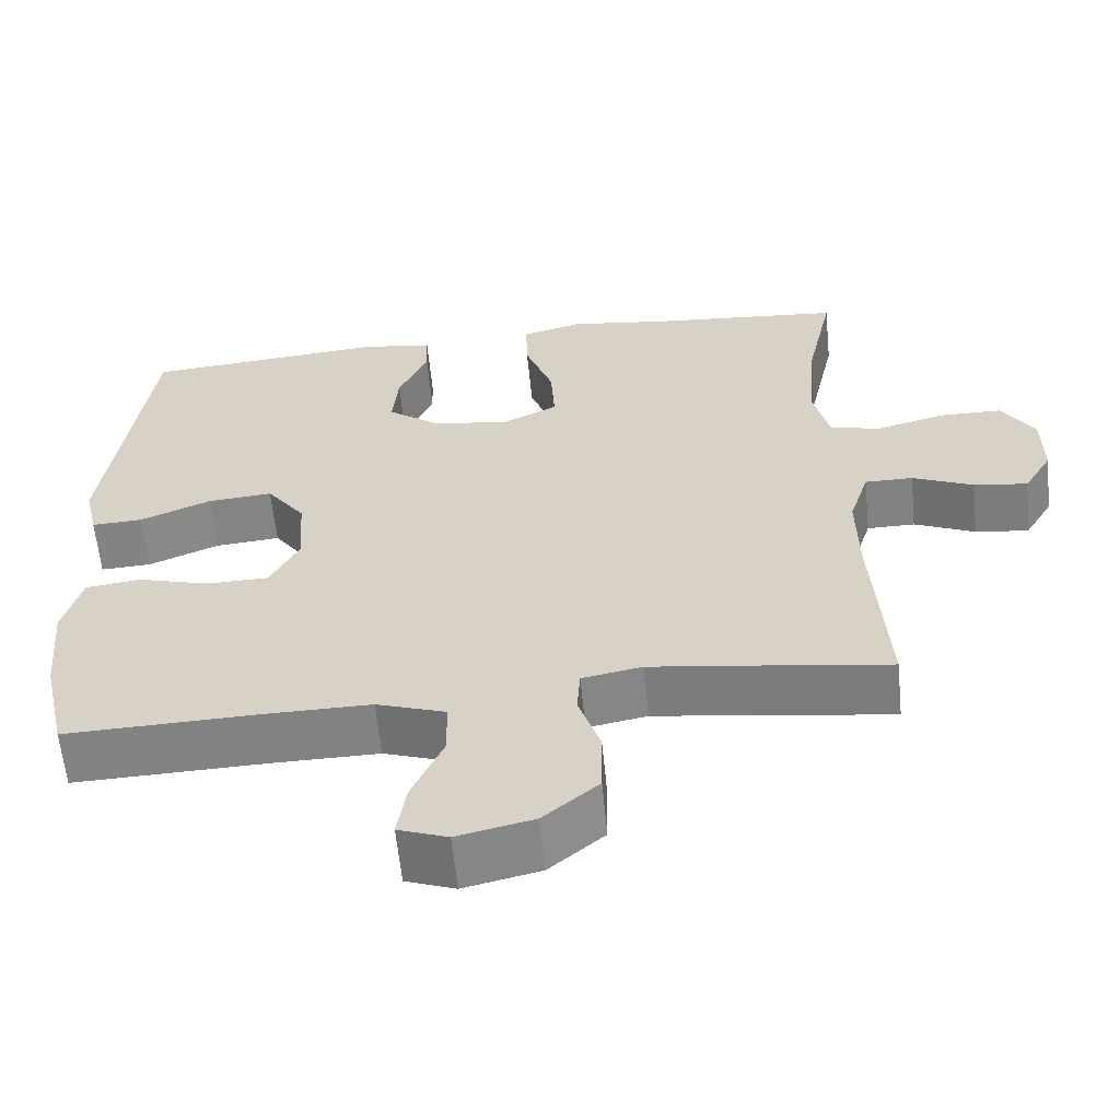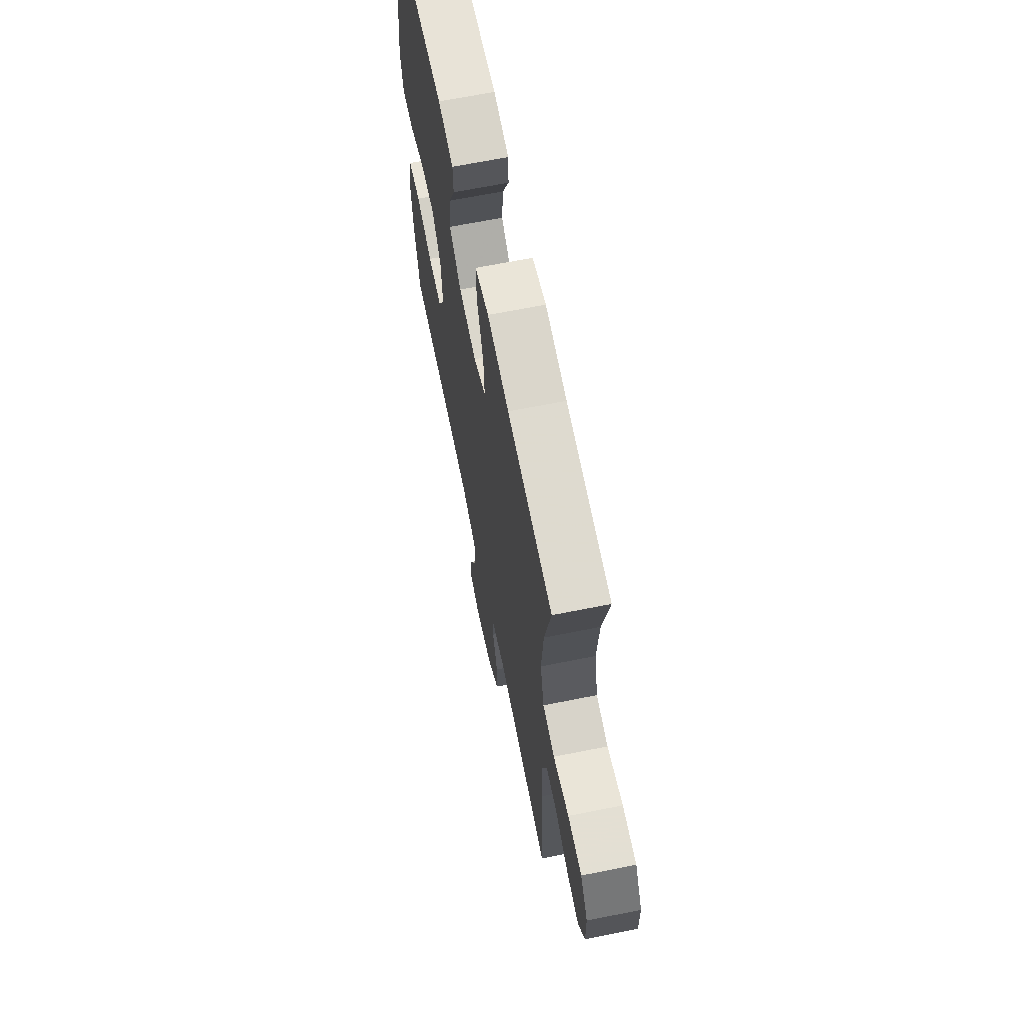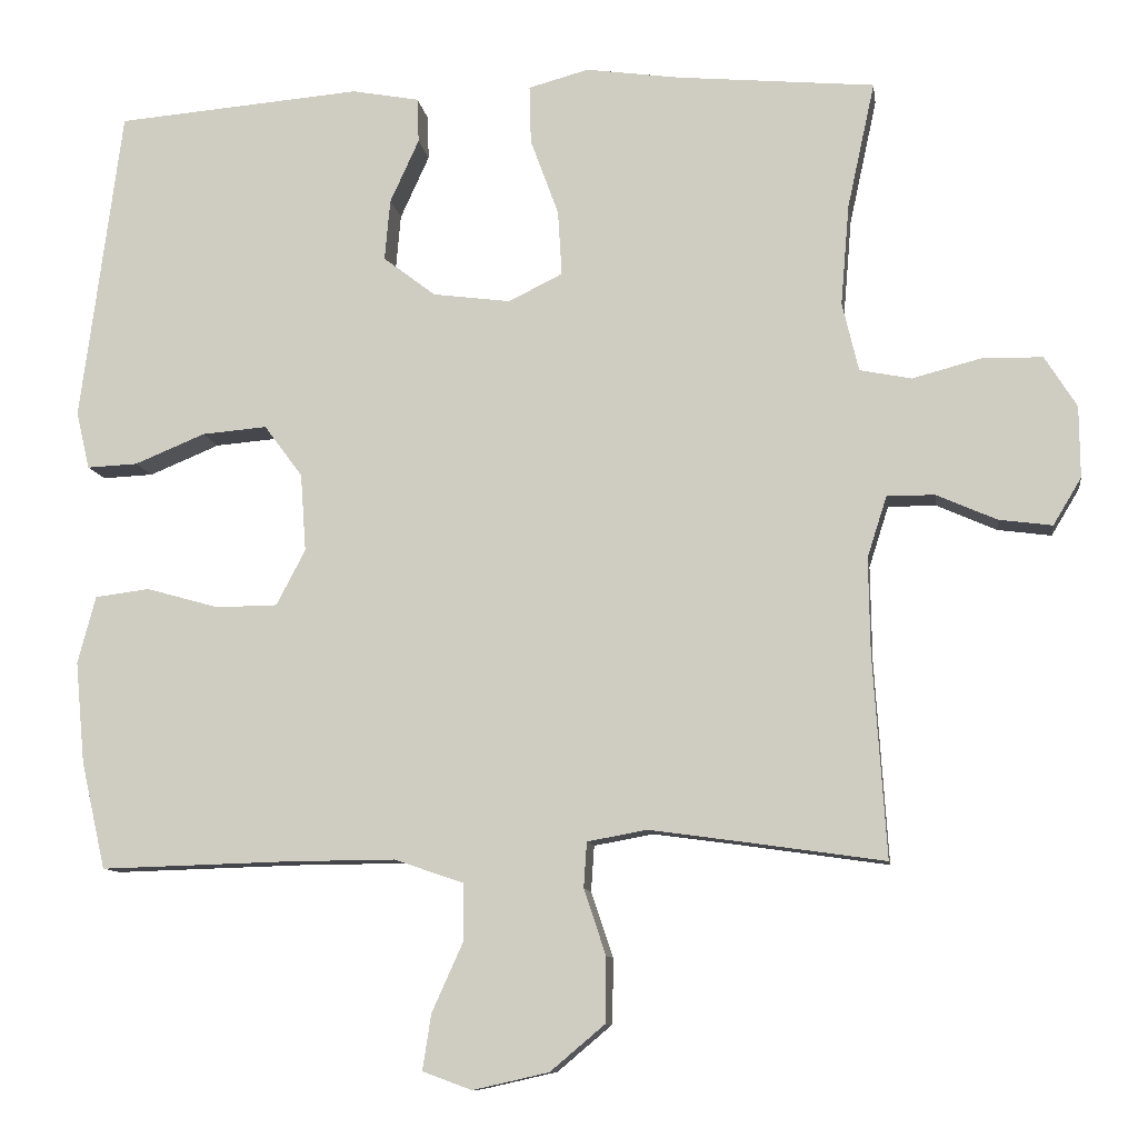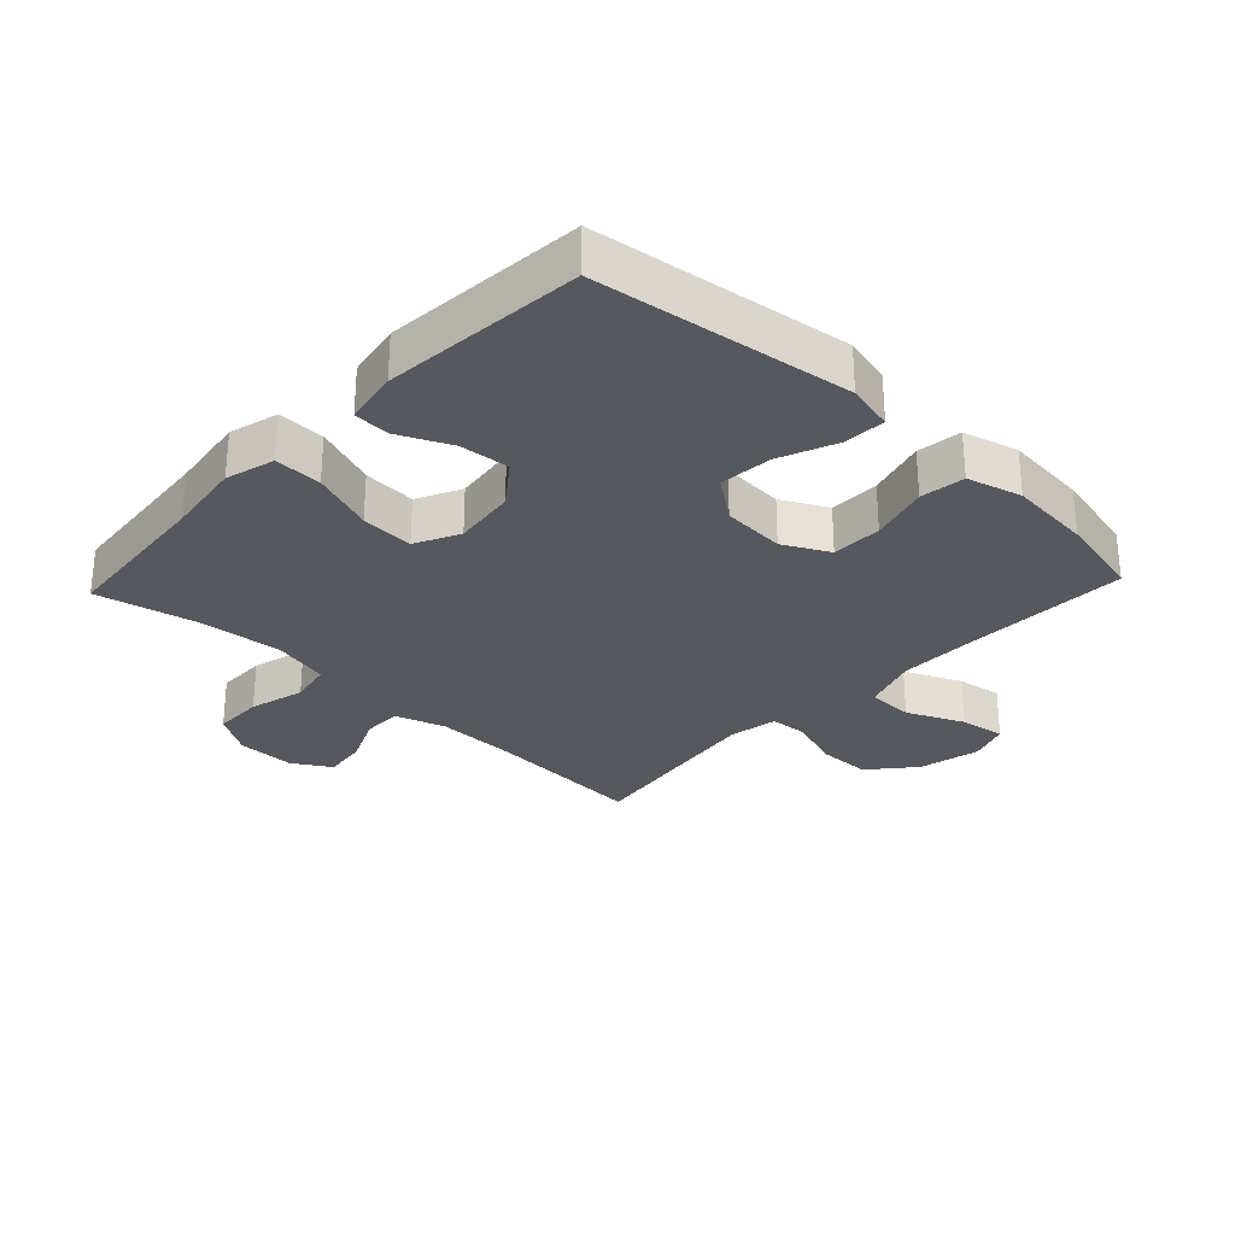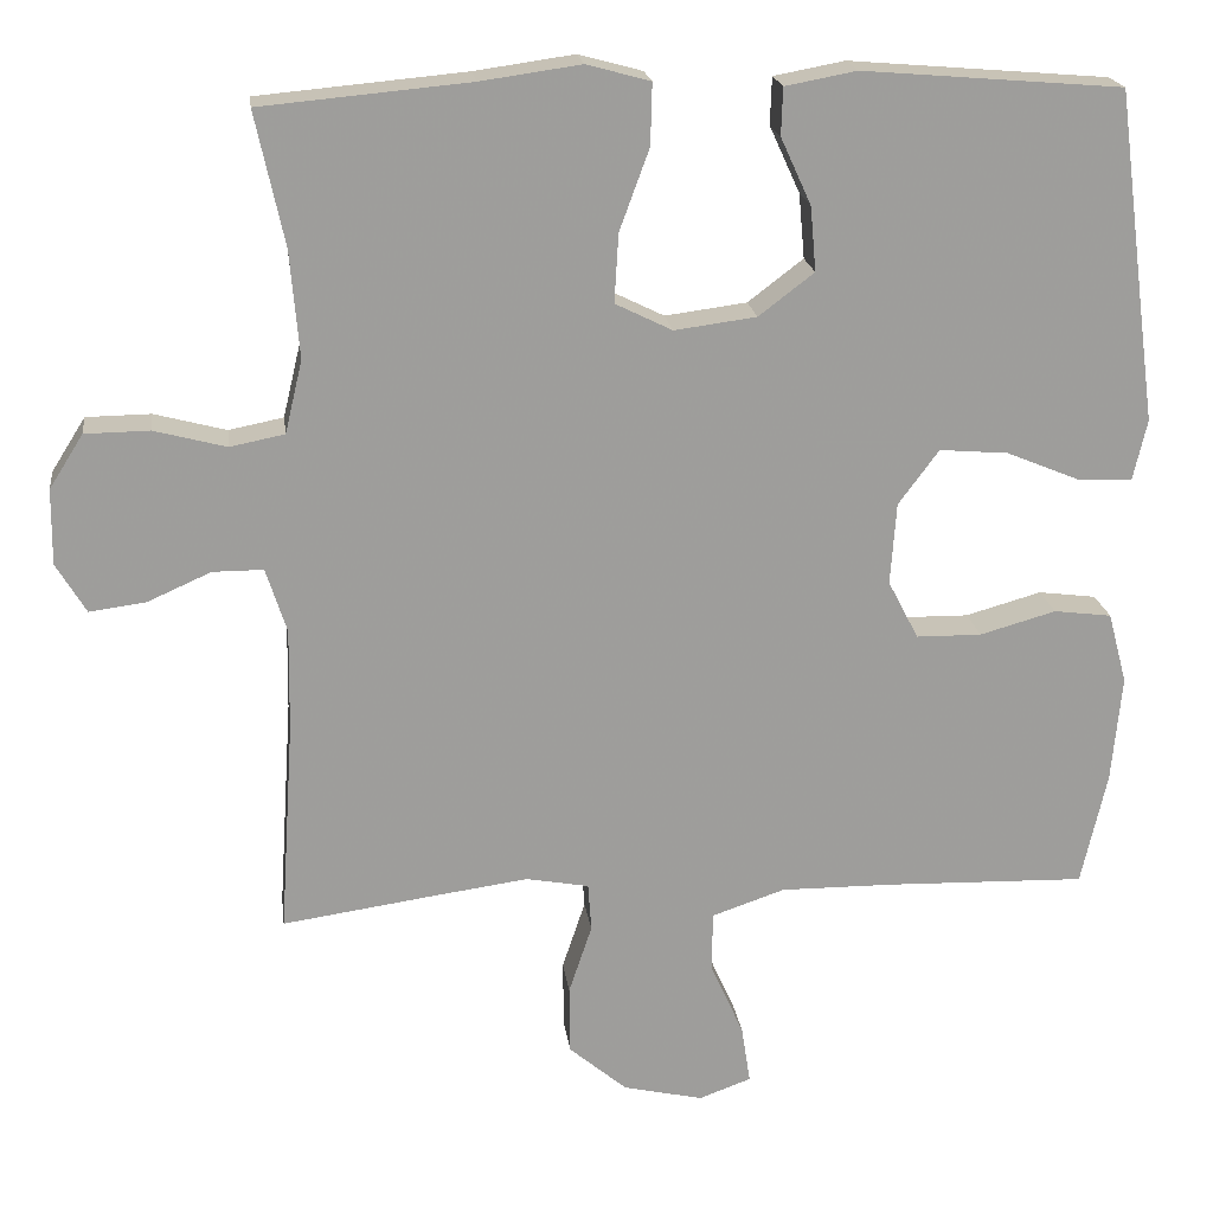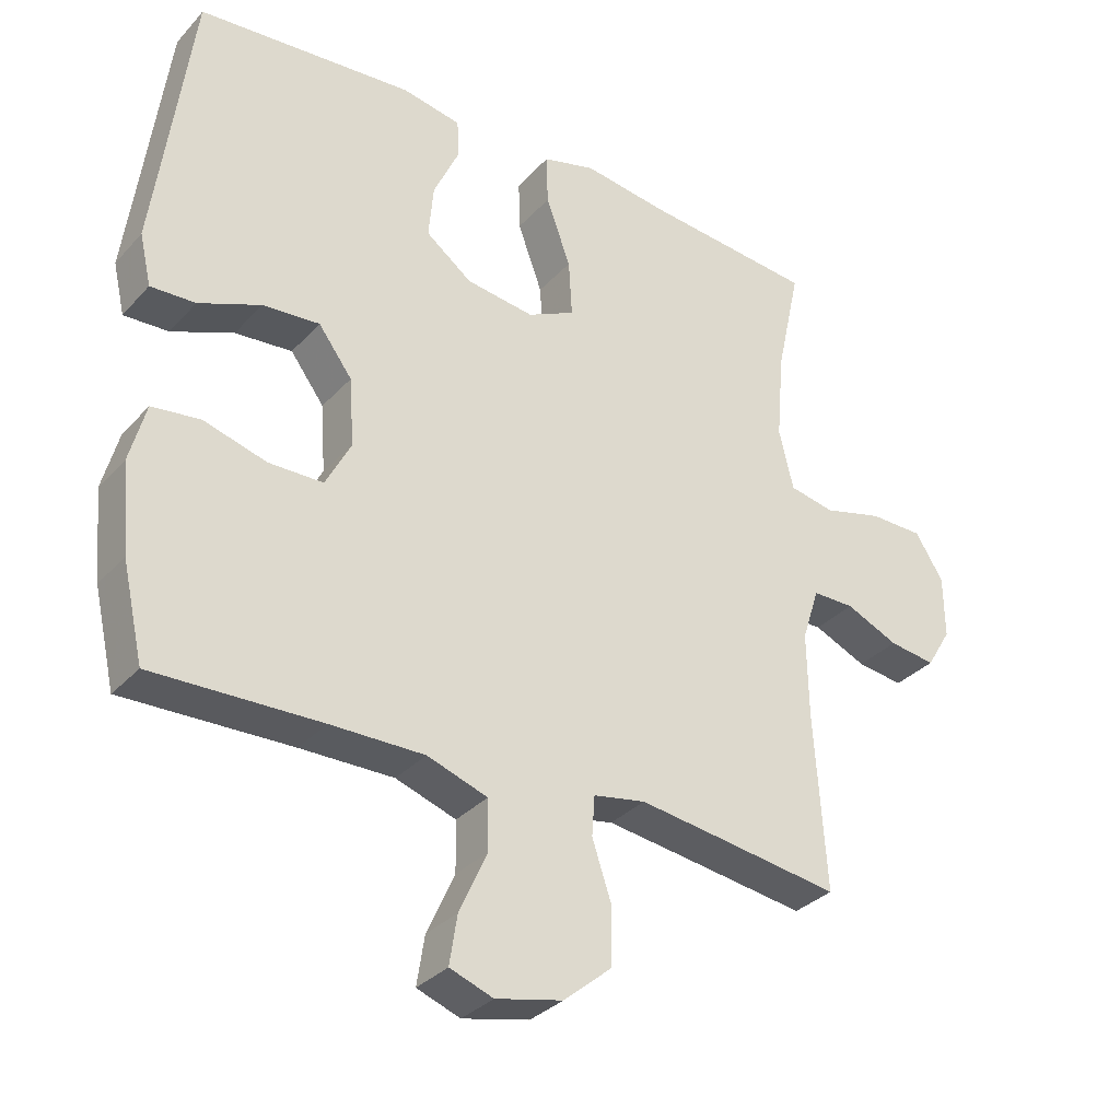
<metadata>
{"format":"obj","ext":"obj","renderer":"f3d","projection":"perspective","resolution":1024,"background":"white","views":[{"elev":-60.6,"azim":-174.4,"up":"+Z"},{"elev":66.2,"azim":-101.4,"up":"+Z"},{"elev":-9.9,"azim":-171.9,"up":"+Z"},{"elev":-28.9,"azim":46.7,"up":"+Y"},{"elev":19.7,"azim":-7.4,"up":"+Z"},{"elev":-32.6,"azim":145.1,"up":"+Z"}]}
</metadata>
<code>
v 0.5 0.07 0.5
v 0.537 0.07 0.219
v 0.553 0.07 0.1
v 0.536 0.07 0.026
v 0.471 0.07 0.029
v 0.381 0.07 0.066
v 0.298 0.07 0.073
v 0.249 0.07 0.007
v 0.242 0.07 -0.092
v 0.279 0.07 -0.163
v 0.358 0.07 -0.164
v 0.45 0.07 -0.138
v 0.52 0.07 -0.147
v 0.543 0.07 -0.233
v 0.531 0.07 -0.363
v 0.5 0.07 -0.5
v 0.256 0.07 -0.493
v 0.12 0.07 -0.492
v 0.032 0.07 -0.522
v 0.031 0.07 -0.595
v 0.071 0.07 -0.684
v 0.082 0.07 -0.755
v 0.019 0.07 -0.778
v -0.078 0.07 -0.756
v -0.148 0.07 -0.697
v -0.149 0.07 -0.614
v -0.121 0.07 -0.53
v -0.125 0.07 -0.472
v -0.201 0.07 -0.458
v -0.318 0.07 -0.474
v -0.5 0.07 -0.5
v -0.483 0.07 -0.242
v -0.481 0.07 -0.12
v -0.506 0.07 -0.042
v -0.567 0.07 -0.042
v -0.644 0.07 -0.076
v -0.712 0.07 -0.085
v -0.748 0.07 -0.025
v -0.747 0.07 0.066
v -0.706 0.07 0.131
v -0.628 0.07 0.132
v -0.541 0.07 0.109
v -0.475 0.07 0.122
v -0.454 0.07 0.21
v -0.465 0.07 0.339
v -0.5 0.07 0.5
v -0.248 0.07 0.523
v -0.127 0.07 0.54
v -0.05 0.07 0.519
v -0.052 0.07 0.445
v -0.088 0.07 0.347
v -0.093 0.07 0.264
v -0.024 0.07 0.23
v 0.075 0.07 0.243
v 0.142 0.07 0.294
v 0.135 0.07 0.372
v 0.098 0.07 0.453
v 0.1 0.07 0.51
v 0.186 0.07 0.526
v 0.5 0 0.5
v 0.537 0 0.219
v 0.553 0 0.1
v 0.536 0 0.026
v 0.471 0 0.029
v 0.381 0 0.066
v 0.298 0 0.073
v 0.249 0 0.007
v 0.242 0 -0.092
v 0.279 0 -0.163
v 0.358 0 -0.164
v 0.45 0 -0.138
v 0.52 0 -0.147
v 0.543 0 -0.233
v 0.531 0 -0.363
v 0.5 0 -0.5
v 0.256 0 -0.493
v 0.12 0 -0.492
v 0.032 0 -0.522
v 0.031 0 -0.595
v 0.071 0 -0.684
v 0.082 0 -0.755
v 0.019 0 -0.778
v -0.078 0 -0.756
v -0.148 0 -0.697
v -0.149 0 -0.614
v -0.121 0 -0.53
v -0.125 0 -0.472
v -0.201 0 -0.458
v -0.318 0 -0.474
v -0.5 0 -0.5
v -0.483 0 -0.242
v -0.481 0 -0.12
v -0.506 0 -0.042
v -0.567 0 -0.042
v -0.644 0 -0.076
v -0.712 0 -0.085
v -0.748 0 -0.025
v -0.747 0 0.066
v -0.706 0 0.131
v -0.628 0 0.132
v -0.541 0 0.109
v -0.475 0 0.122
v -0.454 0 0.21
v -0.465 0 0.339
v -0.5 0 0.5
v -0.248 0 0.523
v -0.127 0 0.54
v -0.05 0 0.519
v -0.052 0 0.445
v -0.088 0 0.347
v -0.093 0 0.264
v -0.024 0 0.23
v 0.075 0 0.243
v 0.142 0 0.294
v 0.135 0 0.372
v 0.098 0 0.453
v 0.1 0 0.51
v 0.186 0 0.526
f 56 57 58 59
f 55 56 59 1
f 54 55 1 2
f 53 54 2 3
f 48 49 50 51
f 47 48 51 52
f 45 46 47 52
f 44 45 52 53
f 39 40 41 42
f 39 42 43
f 38 39 43
f 35 36 37 38
f 34 35 38 43
f 33 34 43 44
f 30 31 32
f 29 30 32 33
f 28 29 33 44
f 24 25 26 27
f 24 27 28
f 23 24 28
f 20 21 22 23
f 19 20 23 28
f 18 19 28 44
f 14 15 16 17
f 11 12 13 14
f 10 11 14 17
f 9 10 17 18
f 3 4 5 6
f 3 6 7
f 53 3 7
f 44 53 7 8
f 8 9 18 44
f 118 117 116 115
f 60 118 115 114
f 61 60 114 113
f 62 61 113 112
f 110 109 108 107
f 111 110 107 106
f 111 106 105 104
f 112 111 104 103
f 101 100 99 98
f 102 101 98
f 102 98 97
f 97 96 95 94
f 102 97 94 93
f 103 102 93 92
f 91 90 89
f 92 91 89 88
f 103 92 88 87
f 86 85 84 83
f 87 86 83
f 87 83 82
f 82 81 80 79
f 87 82 79 78
f 103 87 78 77
f 76 75 74 73
f 73 72 71 70
f 76 73 70 69
f 77 76 69 68
f 65 64 63 62
f 66 65 62
f 66 62 112
f 67 66 112 103
f 103 77 68 67
f 1 60 61 2
f 2 61 62 3
f 3 62 63 4
f 4 63 64 5
f 5 64 65 6
f 6 65 66 7
f 7 66 67 8
f 8 67 68 9
f 9 68 69 10
f 10 69 70 11
f 11 70 71 12
f 12 71 72 13
f 13 72 73 14
f 14 73 74 15
f 15 74 75 16
f 16 75 76 17
f 17 76 77 18
f 18 77 78 19
f 19 78 79 20
f 20 79 80 21
f 21 80 81 22
f 22 81 82 23
f 23 82 83 24
f 24 83 84 25
f 25 84 85 26
f 26 85 86 27
f 27 86 87 28
f 28 87 88 29
f 29 88 89 30
f 30 89 90 31
f 31 90 91 32
f 32 91 92 33
f 33 92 93 34
f 34 93 94 35
f 35 94 95 36
f 36 95 96 37
f 37 96 97 38
f 38 97 98 39
f 39 98 99 40
f 40 99 100 41
f 41 100 101 42
f 42 101 102 43
f 43 102 103 44
f 44 103 104 45
f 45 104 105 46
f 46 105 106 47
f 47 106 107 48
f 48 107 108 49
f 49 108 109 50
f 50 109 110 51
f 51 110 111 52
f 52 111 112 53
f 53 112 113 54
f 54 113 114 55
f 55 114 115 56
f 56 115 116 57
f 57 116 117 58
f 58 117 118 59
f 59 118 60 1

</code>
